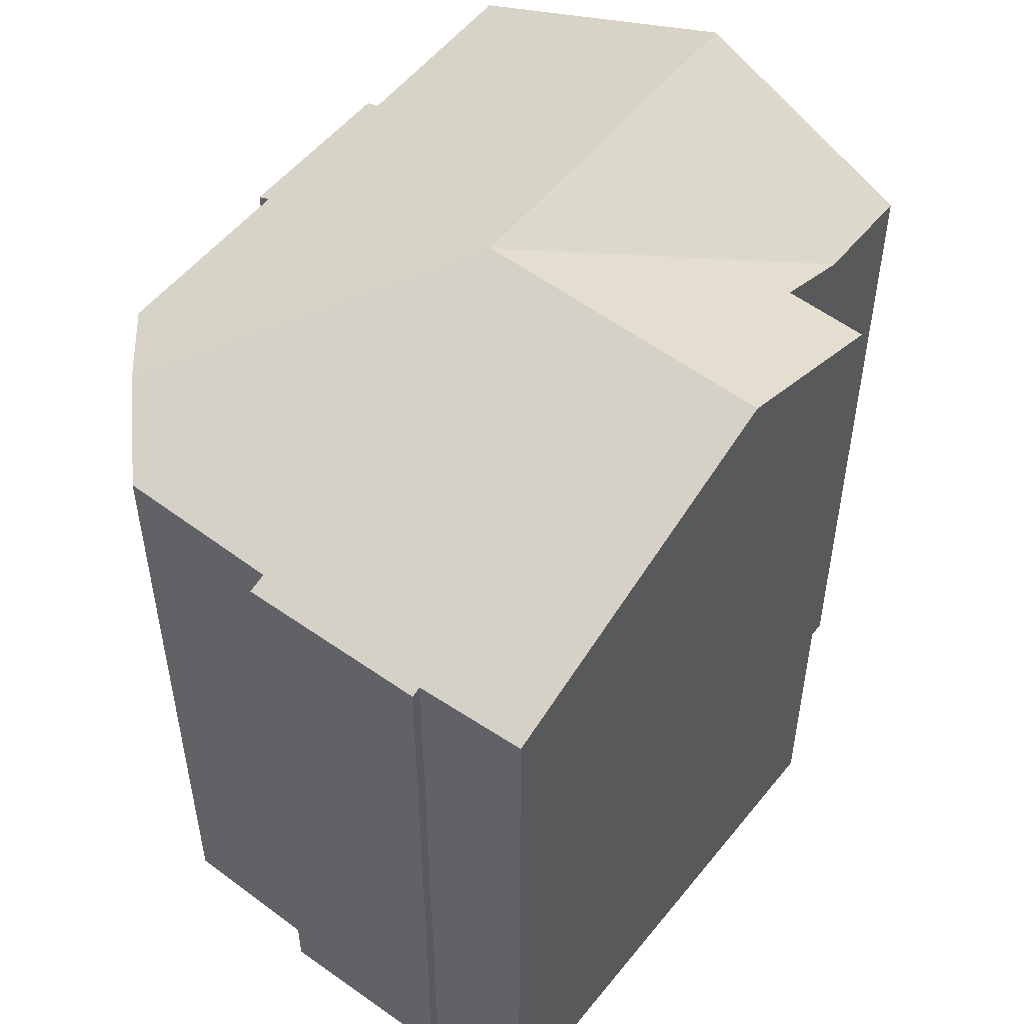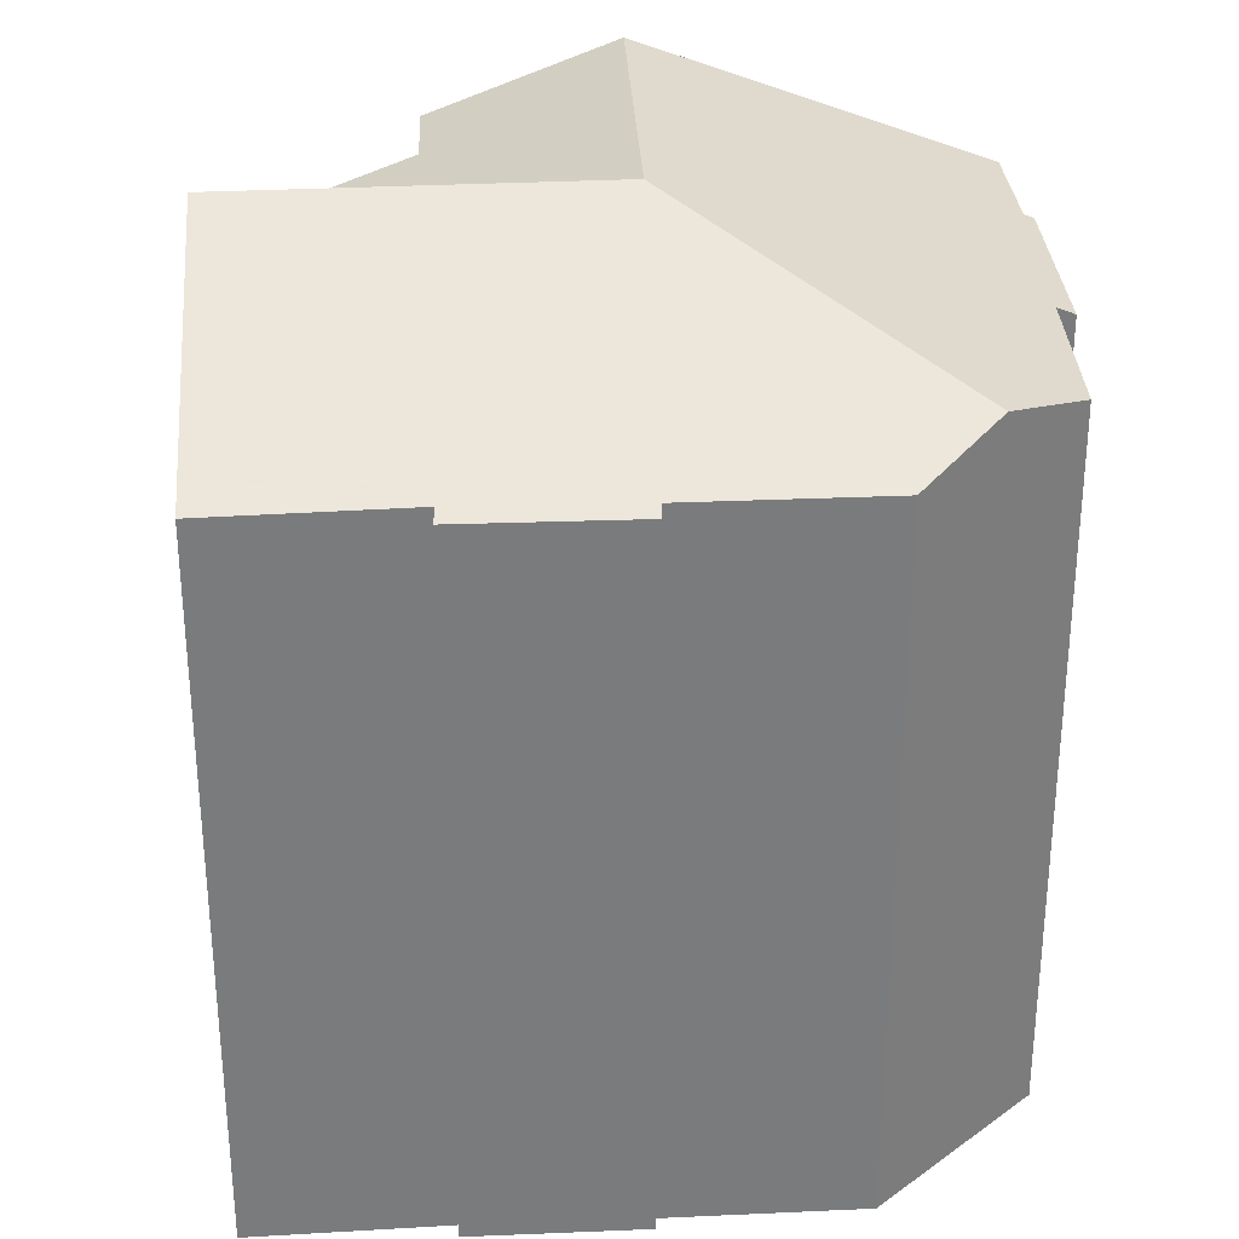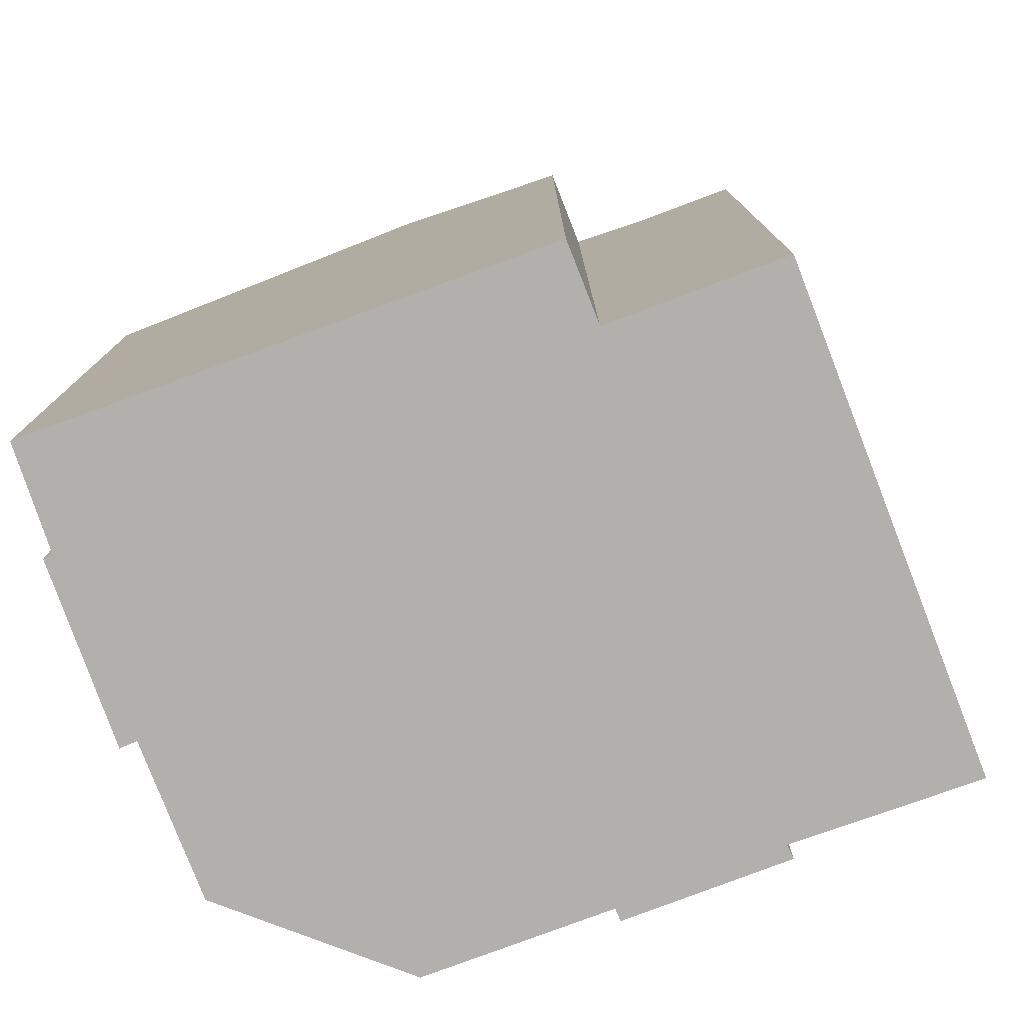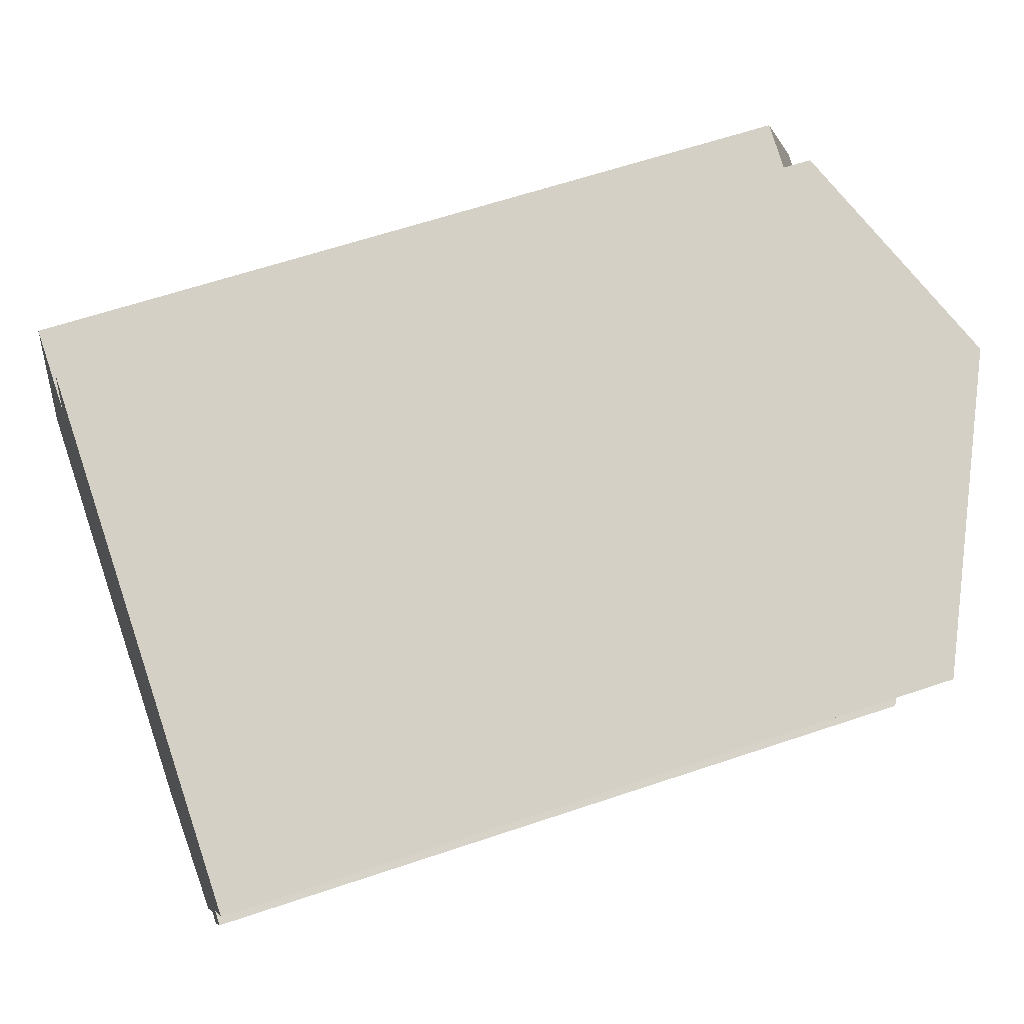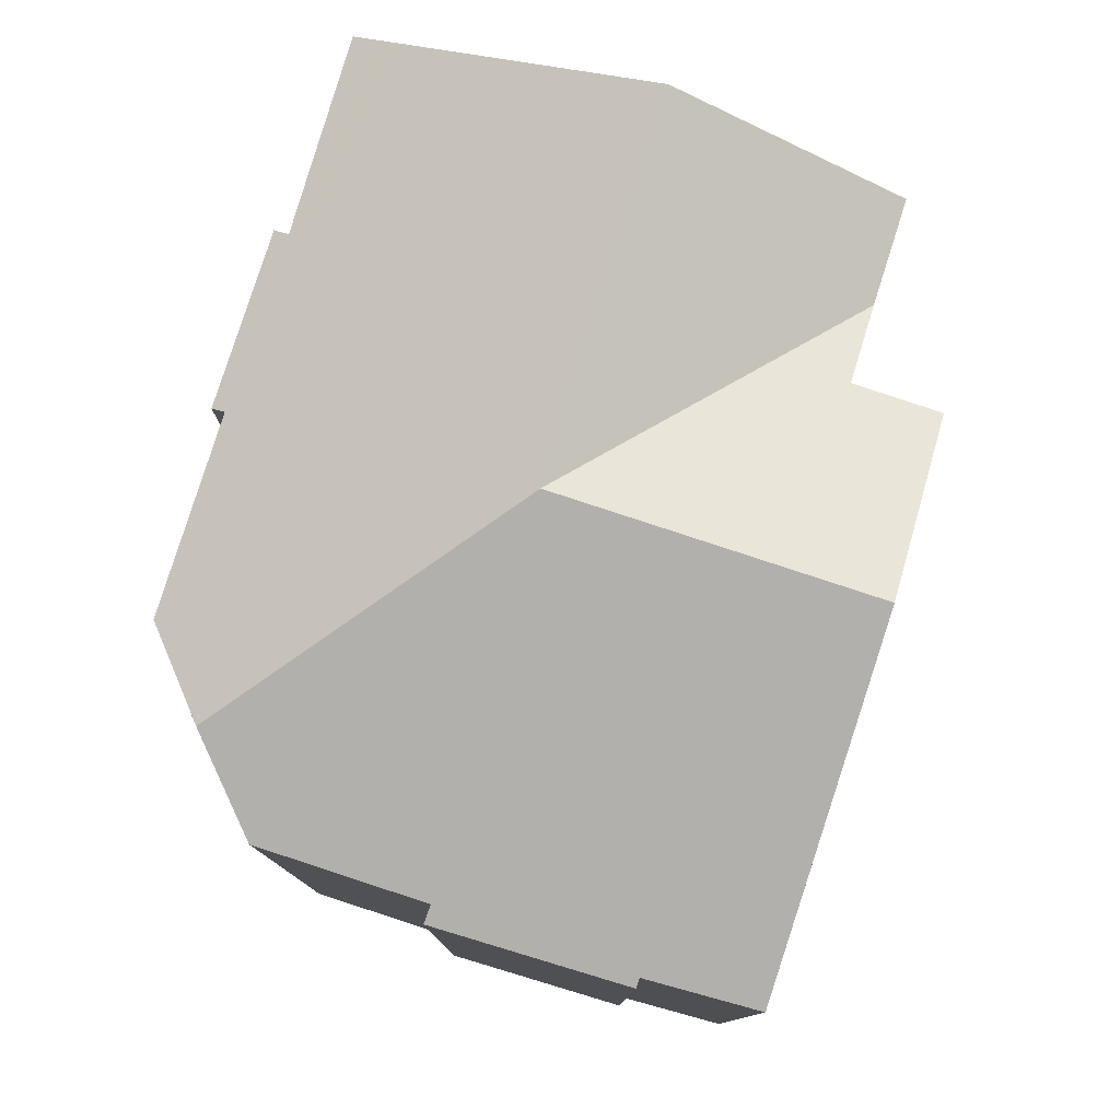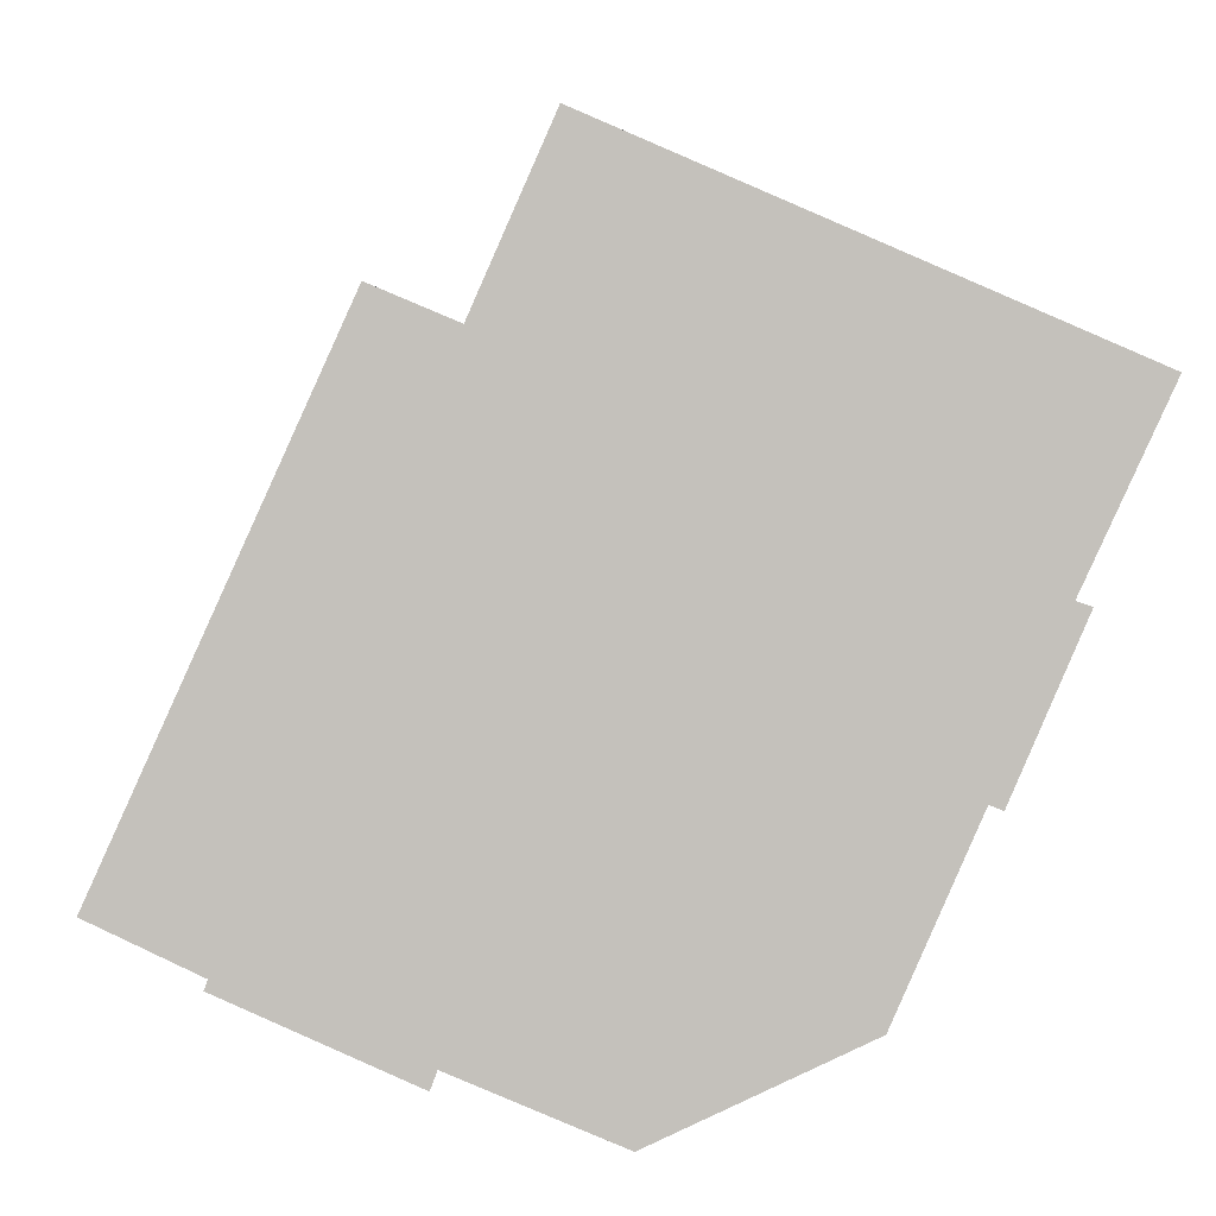
<metadata>
{"format":"obj","ext":"obj","renderer":"f3d","projection":"perspective","resolution":1024,"background":"white","views":[{"elev":53.5,"azim":-118.1,"up":"+Y"},{"elev":32.0,"azim":110.1,"up":"+Y"},{"elev":-78.6,"azim":-45.7,"up":"+Y"},{"elev":59.4,"azim":70.6,"up":"+Z"},{"elev":80.0,"azim":-138.7,"up":"+Y"},{"elev":2.4,"azim":-2.4,"up":"+Z"}]}
</metadata>
<code>
v  9.622 19.62 16.13
v  11.09 22.26 5.091
v  8.56 19.63 13.71
v  15.01 22.26 13.84
v  7.707 20.44 11.77
v  5.691 20.44 12.61
v  3.715 22.26 8.234
v  21.2 19.23 11.2
v  18.21 18.79 2.158
v  13.65 19.6 -3.632
v  16.17 18.78 -2.476
v  21.23 19.22 11.19
v  18.54 18.64 2.029
v  19.94 18.84 6.258
v  20.32 18.66 6.13
v  22.07 18.81 10.83
v  2.498 18.69 -1.497
v  7.157 18.82 -3.117
v  6.993 18.64 -3.554
v  2.59 18.78 -1.263
v  0 18.84 1.154e-15
v  0.252 19.07 0.559
v  11.1 18.81 -4.806
v  5.691 -7.724e-16 12.61
v  7.707 -7.206e-16 11.77
v  9.622 -9.877e-16 16.13
v  21.2 -6.859e-16 11.2
v  15.01 -8.472e-16 13.84
v  21.23 -6.851e-16 11.19
v  22.07 -6.632e-16 10.83
v  8.56 -8.397e-16 13.71
v  0 0 0
v  0.252 -3.423e-17 0.559
v  3.715 -5.042e-16 8.234
v  19.94 -3.832e-16 6.258
v  20.32 -3.754e-16 6.13
v  18.54 -1.242e-16 2.029
v  18.21 -1.321e-16 2.158
v  16.17 1.516e-16 -2.476
v  11.1 2.943e-16 -4.806
v  13.65 2.224e-16 -3.632
v  7.157 1.909e-16 -3.117
v  2.498 9.166e-17 -1.497
v  6.993 2.176e-16 -3.554
v  2.59 7.734e-17 -1.263
g defaultobject
f 1 2 3
f 2 1 4
f 3 2 5
f 6 5 2
f 7 6 2
f 8 2 4
f 2 8 9
f 2 9 10
f 10 9 11
f 9 8 12
f 13 14 15
f 14 12 16
f 12 14 9
f 9 14 13
f 17 18 19
f 18 17 2
f 2 17 20
f 2 20 7
f 7 20 21
f 7 21 22
f 23 2 10
f 2 23 18
f 24 5 6
f 5 24 25
f 1 8 4
f 8 1 26
f 8 26 27
f 27 26 28
f 27 12 8
f 12 27 29
f 29 16 12
f 16 29 30
f 25 3 5
f 3 25 1
f 1 25 26
f 26 25 31
f 32 22 21
f 22 32 7
f 7 32 6
f 6 32 24
f 24 32 33
f 24 33 34
f 16 35 14
f 35 16 30
f 36 13 15
f 13 36 37
f 38 11 9
f 11 38 39
f 11 23 10
f 23 11 39
f 23 39 40
f 40 39 41
f 35 15 14
f 15 35 36
f 13 38 9
f 38 13 37
f 23 42 18
f 42 23 40
f 19 43 17
f 43 19 44
f 20 32 21
f 32 20 45
f 42 19 18
f 19 42 44
f 17 45 20
f 45 17 43
f 44 45 43
f 45 33 32
f 33 45 34
f 34 45 44
f 34 44 42
f 34 42 40
f 34 40 41
f 34 41 24
f 24 41 39
f 24 39 38
f 24 38 25
f 25 38 31
f 31 38 26
f 26 38 37
f 26 37 35
f 35 37 36
f 35 28 26
f 28 35 29
f 29 35 30
f 28 29 27

</code>
